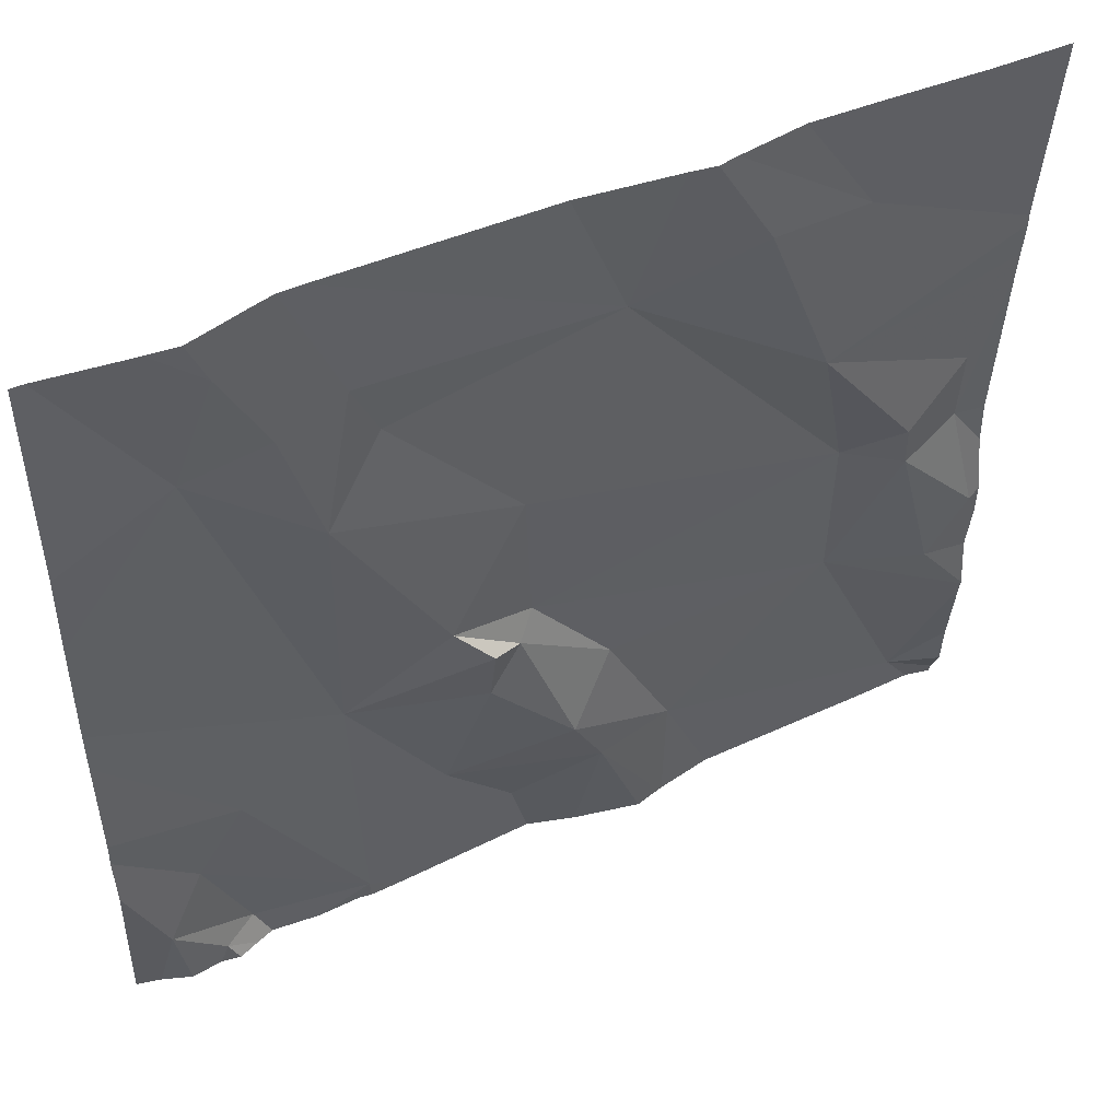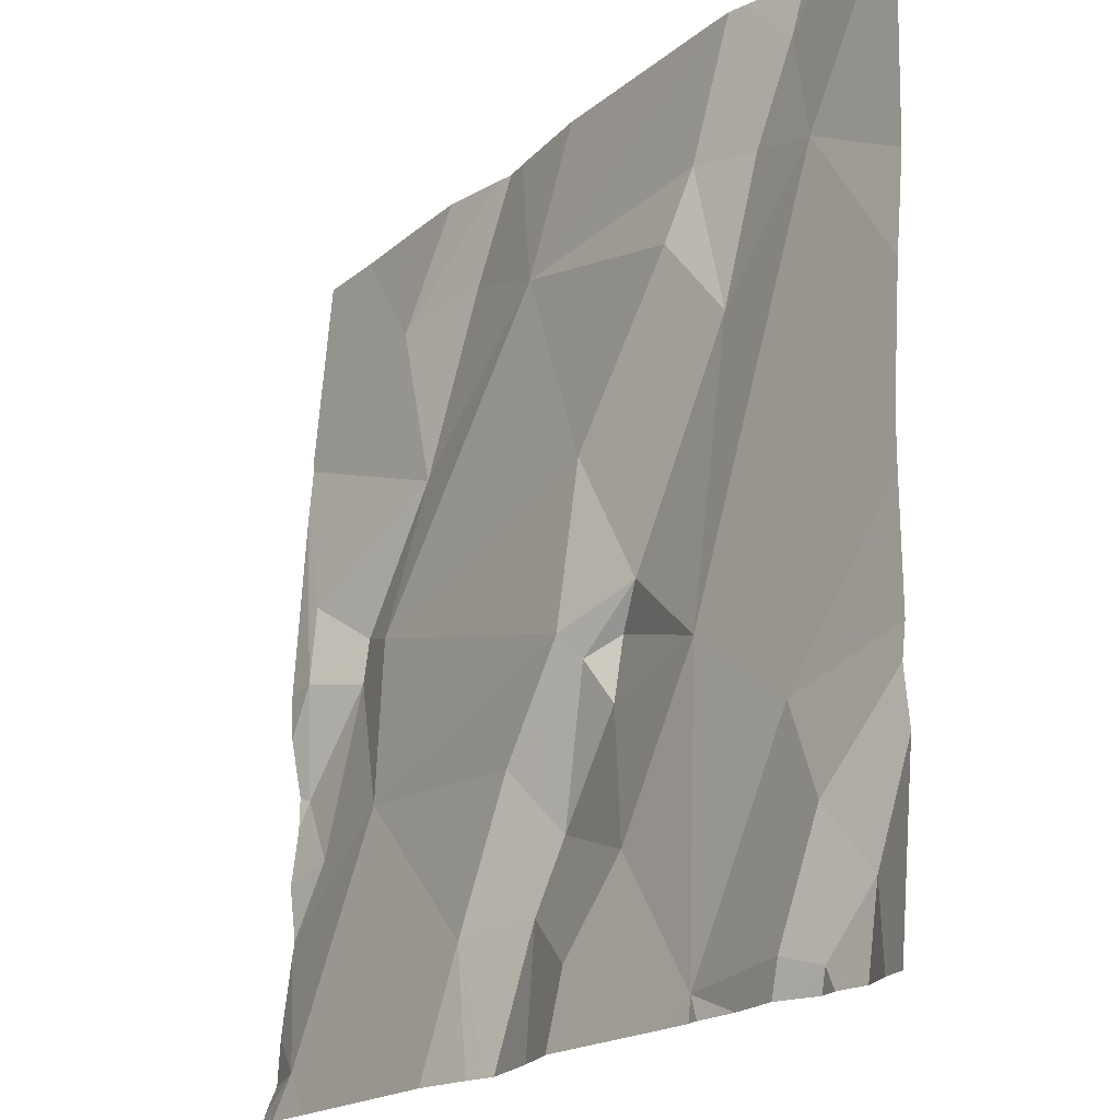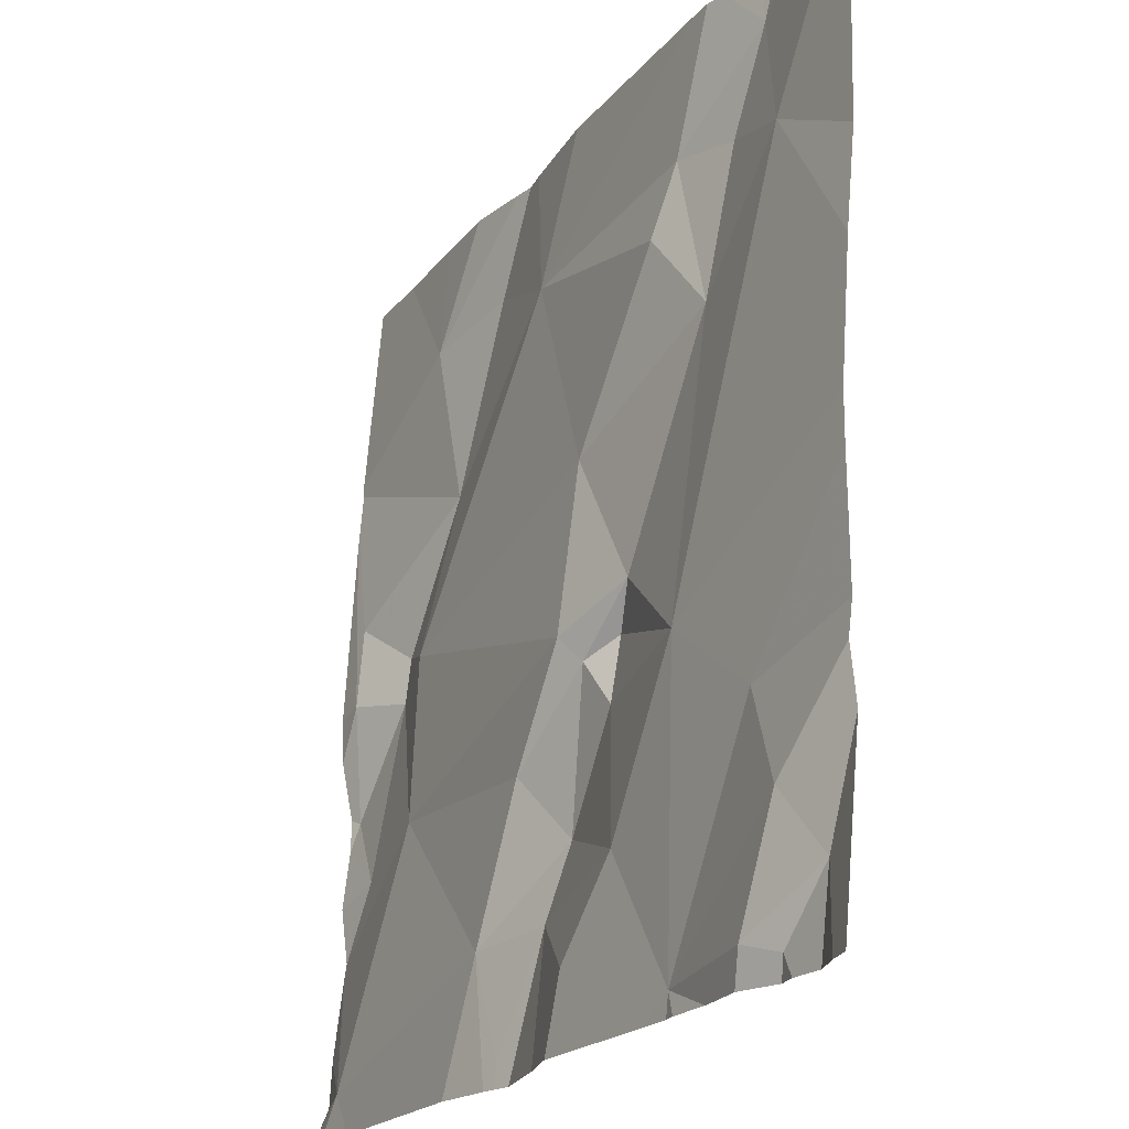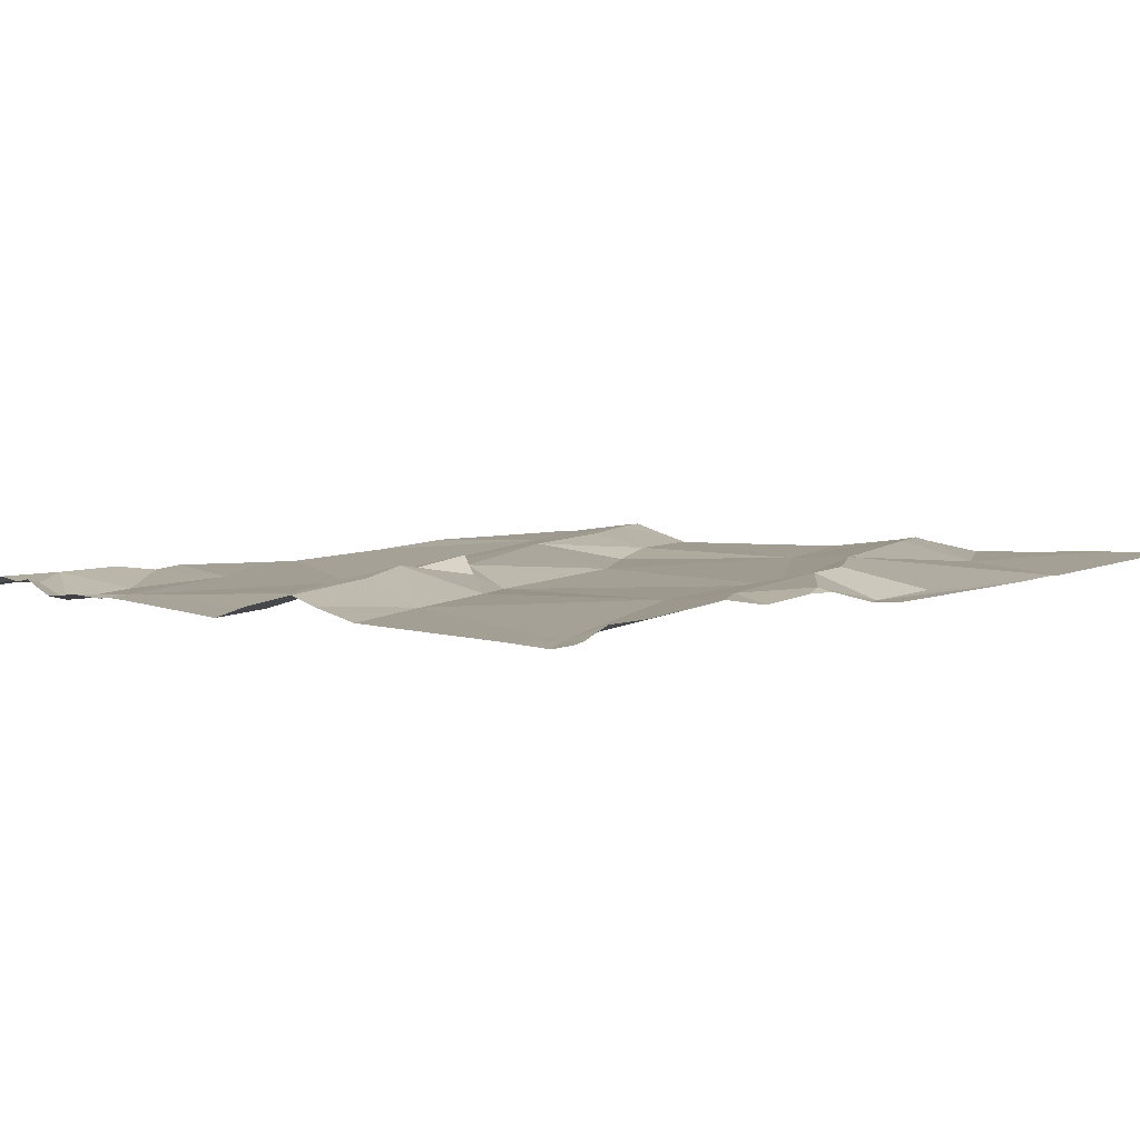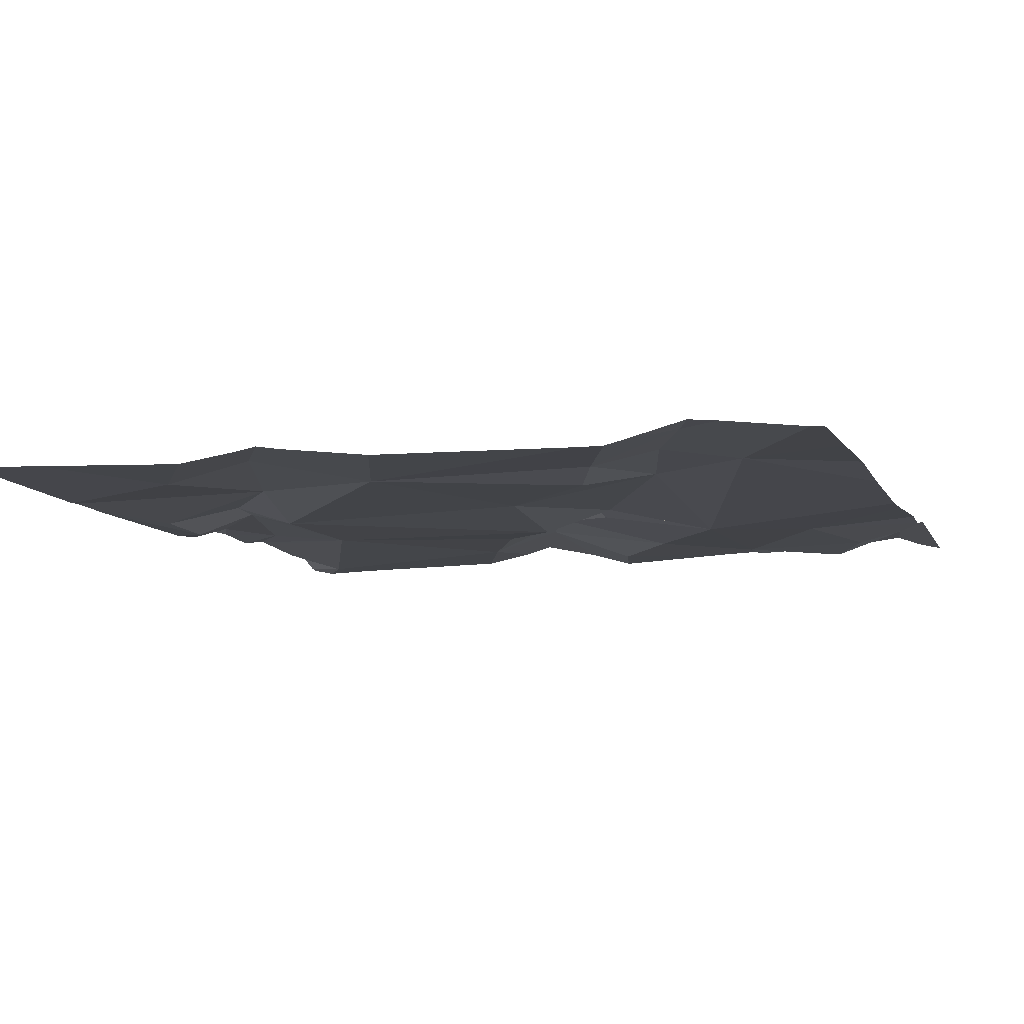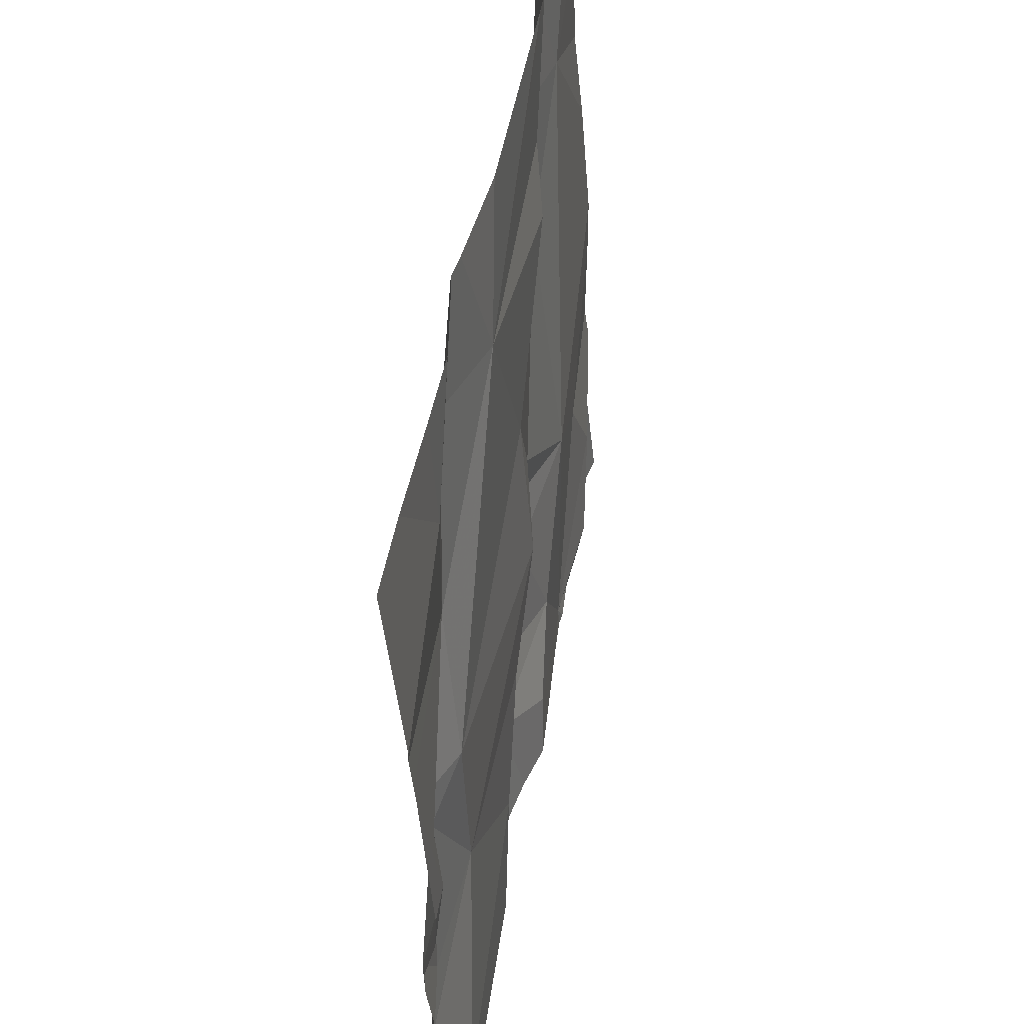
<metadata>
{"format":"obj","ext":"obj","renderer":"f3d","projection":"perspective","resolution":1024,"background":"white","views":[{"elev":50.6,"azim":-24.8,"up":"+Y"},{"elev":-20.2,"azim":-125.3,"up":"+Y"},{"elev":-21.7,"azim":-118.2,"up":"+Y"},{"elev":2.6,"azim":44.7,"up":"+Z"},{"elev":-5.6,"azim":-161.8,"up":"+Z"},{"elev":51.3,"azim":100.4,"up":"+Y"}]}
</metadata>
<code>
v -127.3 260.6 500.6
v -127.4 260.7 500.6
v -127.4 260.8 500.6
v -127.5 260.7 500.6
v -126.6 261.3 500.6
v -126.9 260.7 500.6
v -127 260.7 500.6
v -127 260.8 500.6
v -127.5 261.5 500.6
v -126.6 261.5 500.6
v -127 261.4 500.6
v -126.8 261.1 500.6
v -127.1 261.2 500.6
v -127.4 261.5 500.6
v -127.3 261.5 500.6
v -126.9 261.5 500.6
v -127.3 261.2 500.6
v -127.3 261.4 500.6
v -127.3 261.4 500.6
v -127 260.9 500.6
v -127.1 261.5 500.6
v -127.4 260.6 500.6
v -127.2 260.8 500.6
v -127.1 260.7 500.6
v -127.4 260.6 500.6
v -127.4 261.5 500.6
v -126.9 261.4 500.6
v -126.8 261.4 500.6
v -126.8 261.2 500.6
v -126.6 261.1 500.6
v -127.2 261.3 500.6
v -127.4 261.4 500.6
v -126.6 261.3 500.6
v -127.3 260.9 500.6
v -127.1 261 500.6
v -127.1 261 500.6
v -127.2 261 500.6
v -126.8 261.5 500.6
v -126.8 260.9 500.6
v -127.3 261.5 500.6
v -127.4 261.5 500.6
v -126.6 261.3 500.6
v -126.9 260.6 500.6
v -127.1 260.9 500.6
v -127.1 261 500.6
v -127.3 260.6 500.6
v -127.4 260.6 500.6
v -126.6 261.1 500.6
v -127.5 260.6 500.6
v -126.7 261 500.6
v -127.3 260.6 500.6
v -127.2 260.6 500.6
v -126.6 260.6 500.6
v -127.4 260.6 500.6
v -126.6 261.1 500.6
v -127.4 260.6 500.6
v -126.6 260.9 500.6
v -126.7 261.1 500.6
v -126.6 260.9 500.6
v -127.4 260.6 500.6
v -127.3 260.6 500.6
v -127.5 260.6 500.6
v -127.5 260.8 500.6
v -127.5 260.8 500.6
v -127 261.5 500.6
v -127.5 261.2 500.6
v -127.5 261.3 500.6
v -127.5 261 500.6
v -127.5 261.1 500.6
v -127.5 261.4 500.6
v -127.5 260.9 500.6
v -126.6 260.9 500.6
v -126.6 260.9 500.6
v -126.6 261 500.6
v -126.9 261.5 500.6
v -126.6 260.6 500.6
v -126.6 260.6 500.6
v -126.6 261.3 500.6
v -126.6 260.8 500.6
v -126.6 260.7 500.6
v -126.6 260.8 500.6
v -127.3 261.5 500.6
v -126.6 260.8 500.6
v -126.6 260.8 500.6
v -126.9 260.6 500.6
v -127 260.6 500.6
v -127 260.6 500.6
v -127.1 260.6 500.6
v -126.9 260.6 500.6
v -126.9 260.6 500.6
v -126.7 260.6 500.6
v -127.5 260.6 500.6
v -127.5 260.6 500.6
v -126.6 260.6 500.6
v -126.6 260.6 500.6
v -126.8 261.5 500.6
v -126.7 261.5 500.6
v -127.5 261.5 500.6
v -127.4 261.5 500.6
v -127.5 261.5 500.6
f 57 50 59
f 55 48 42
f 2 1 3
f 4 2 63
f 7 6 8
f 12 11 13
f 18 17 19
f 6 20 8
f 62 64 92
f 1 22 54
f 8 23 7
f 23 24 7
f 1 2 22
f 24 23 1
f 22 2 4
f 28 27 29
f 11 27 75
f 11 31 13
f 17 18 32
f 29 27 11
f 29 11 12
f 13 31 17
f 99 41 26
f 17 32 34
f 8 20 35
f 37 36 13
f 98 41 99
f 39 20 6
f 25 4 49
f 97 28 10
f 68 34 69
f 36 35 20
f 17 37 13
f 73 57 59
f 36 20 39
f 85 7 86
f 87 24 88
f 96 28 97
f 24 1 52
f 6 43 85
f 7 43 6
f 34 44 45
f 35 45 44
f 37 34 45
f 35 44 8
f 45 35 37
f 12 13 36
f 35 36 37
f 34 23 44
f 8 44 23
f 39 12 36
f 34 37 17
f 63 3 71
f 82 11 21
f 34 3 1
f 1 23 34
f 54 25 47
f 4 25 22
f 40 19 15
f 19 41 18
f 75 28 16
f 31 11 19
f 32 18 41
f 15 11 82
f 17 31 19
f 87 7 24
f 34 32 66
f 86 7 87
f 12 39 50
f 26 41 14
f 85 43 7
f 12 50 58
f 38 28 96
f 56 25 49
f 53 6 89
f 29 55 5
f 33 29 78
f 29 58 55
f 48 57 72
f 12 58 29
f 73 59 79
f 49 4 62
f 39 59 50
f 16 28 38
f 58 50 48
f 50 57 48
f 39 53 83
f 81 39 84
f 39 6 53
f 48 55 58
f 72 57 73
f 63 2 3
f 64 4 63
f 30 48 74
f 15 19 11
f 66 32 67
f 46 1 61
f 33 28 29
f 67 32 70
f 68 3 34
f 52 1 51
f 69 34 66
f 9 41 98
f 28 33 10
f 51 1 46
f 70 32 9
f 5 55 42
f 42 48 30
f 71 3 68
f 74 48 72
f 14 41 40
f 40 41 19
f 76 53 94
f 47 25 60
f 77 53 76
f 60 25 56
f 78 29 5
f 79 59 81
f 80 53 77
f 61 1 54
f 54 22 25
f 81 59 39
f 9 32 41
f 83 53 80
f 84 39 83
f 62 4 64
f 88 24 52
f 89 6 90
f 21 11 65
f 90 6 85
f 91 53 89
f 65 11 75
f 92 64 93
f 75 27 28
f 94 53 91
f 95 76 94
f 100 70 9

</code>
